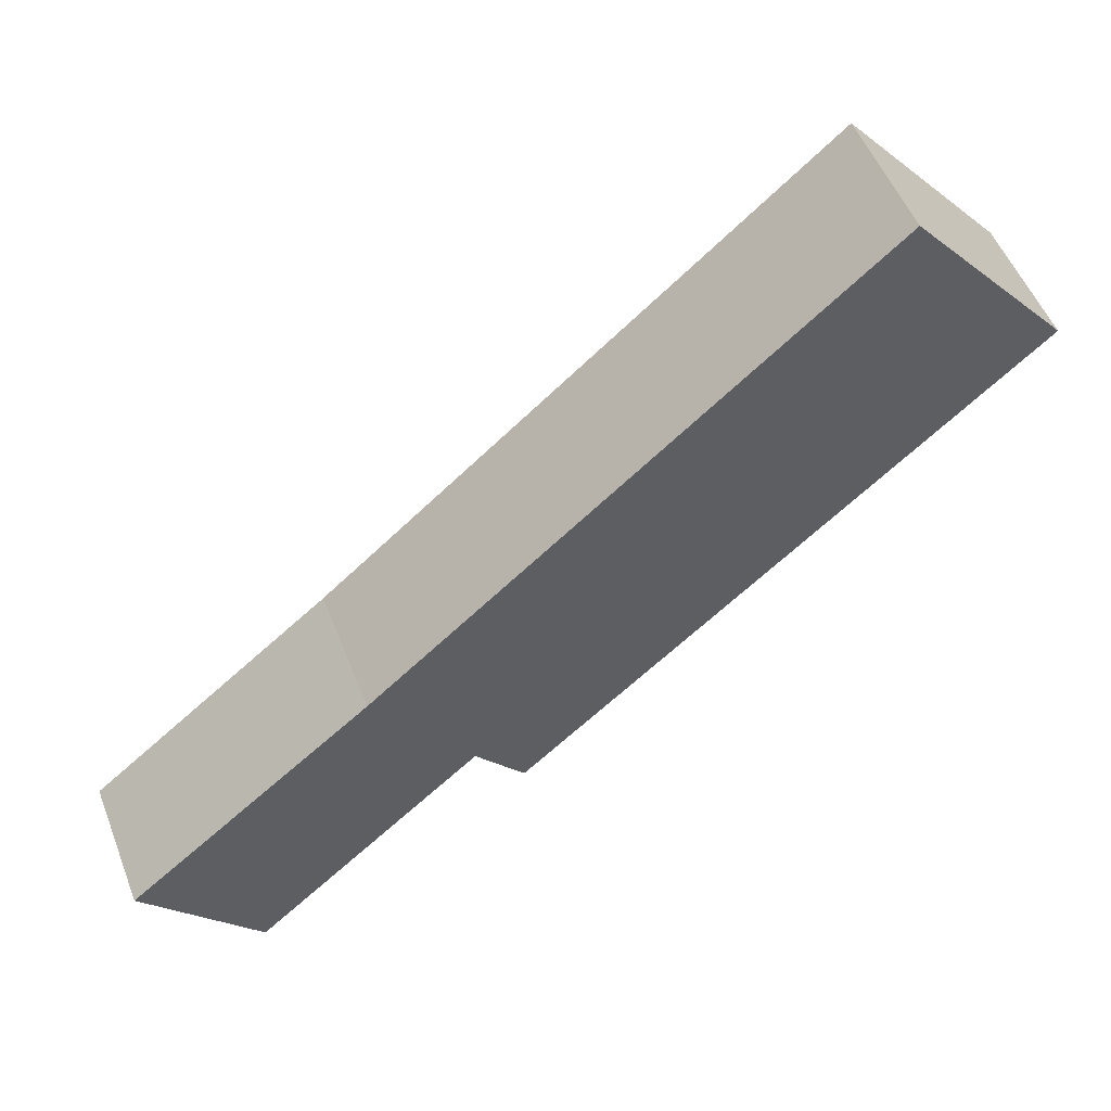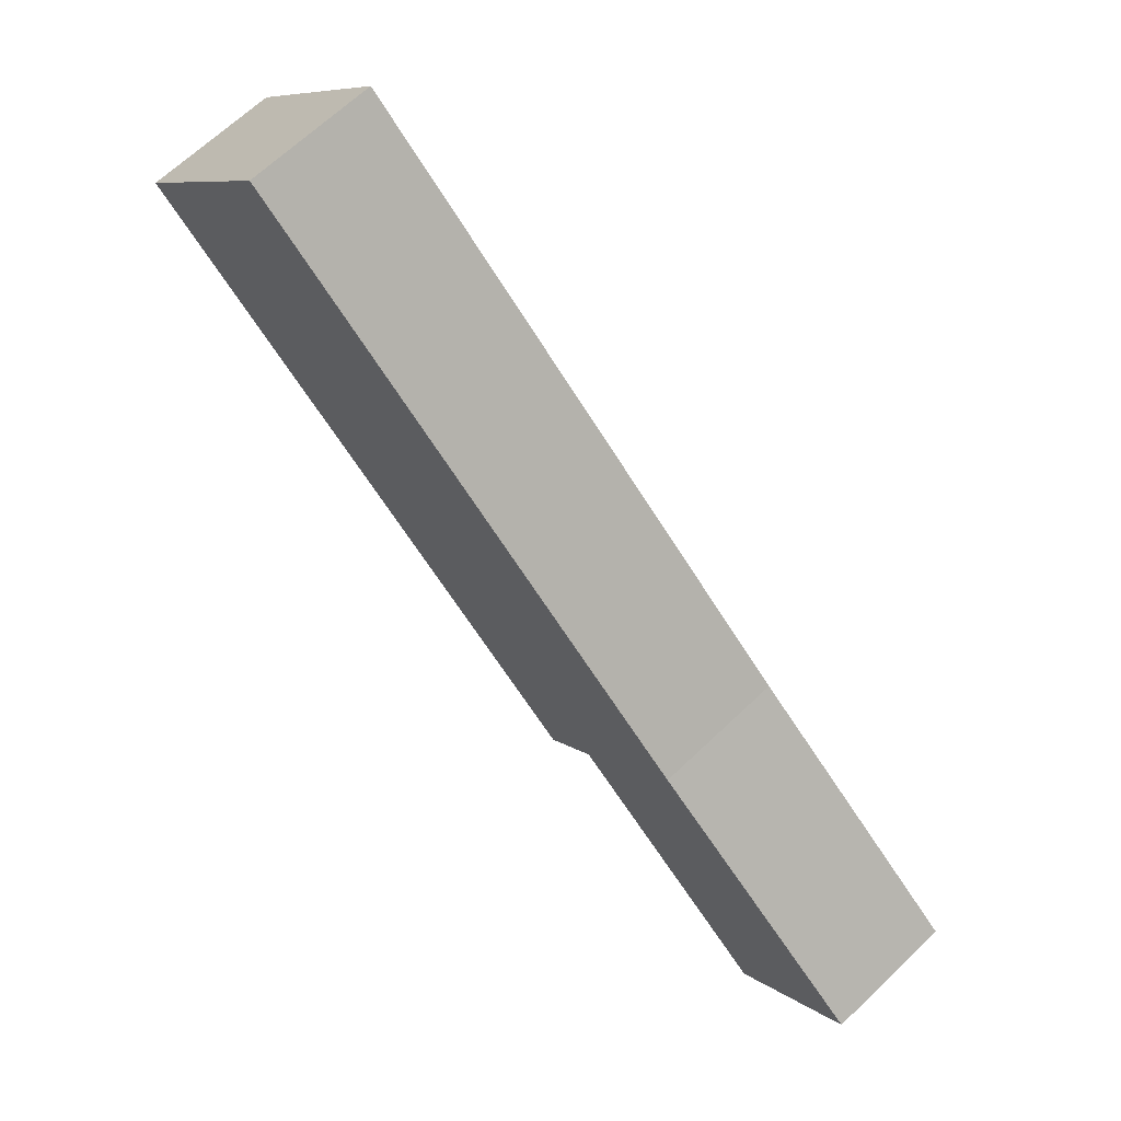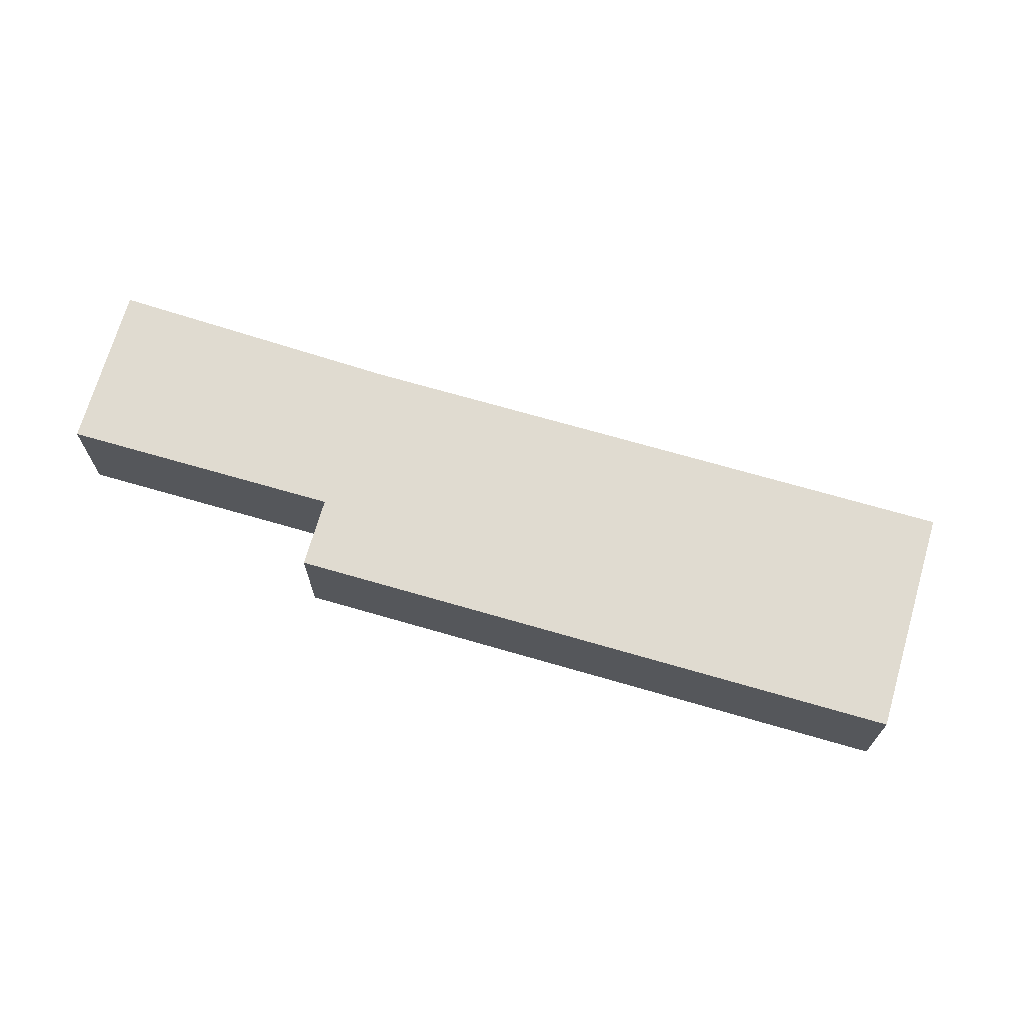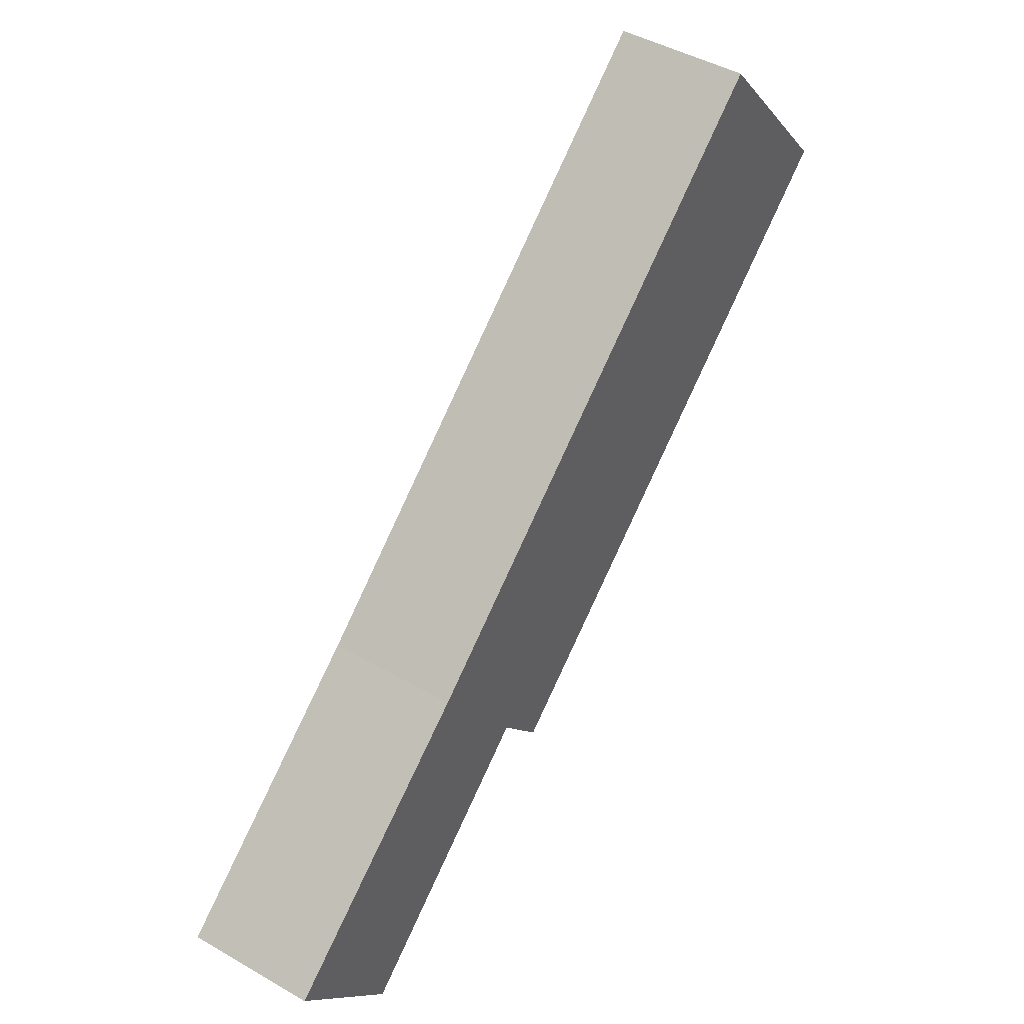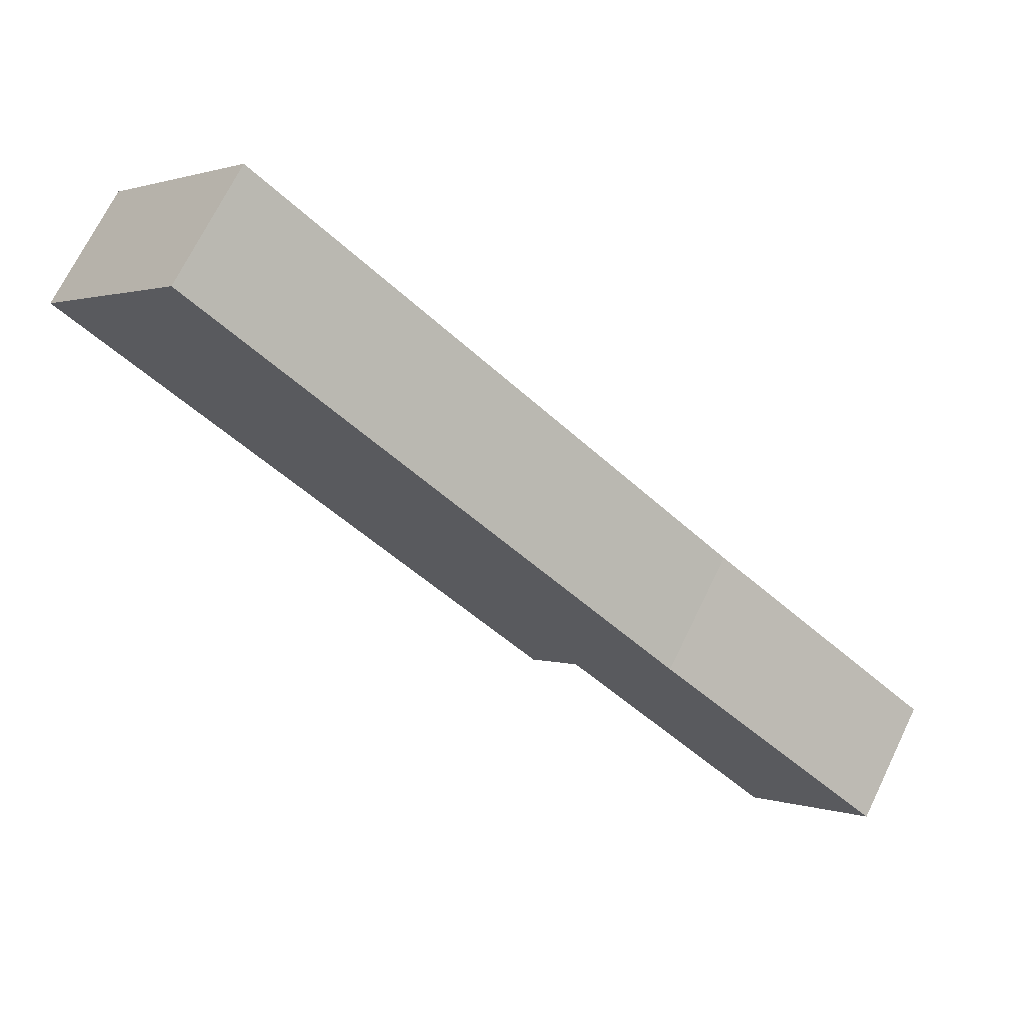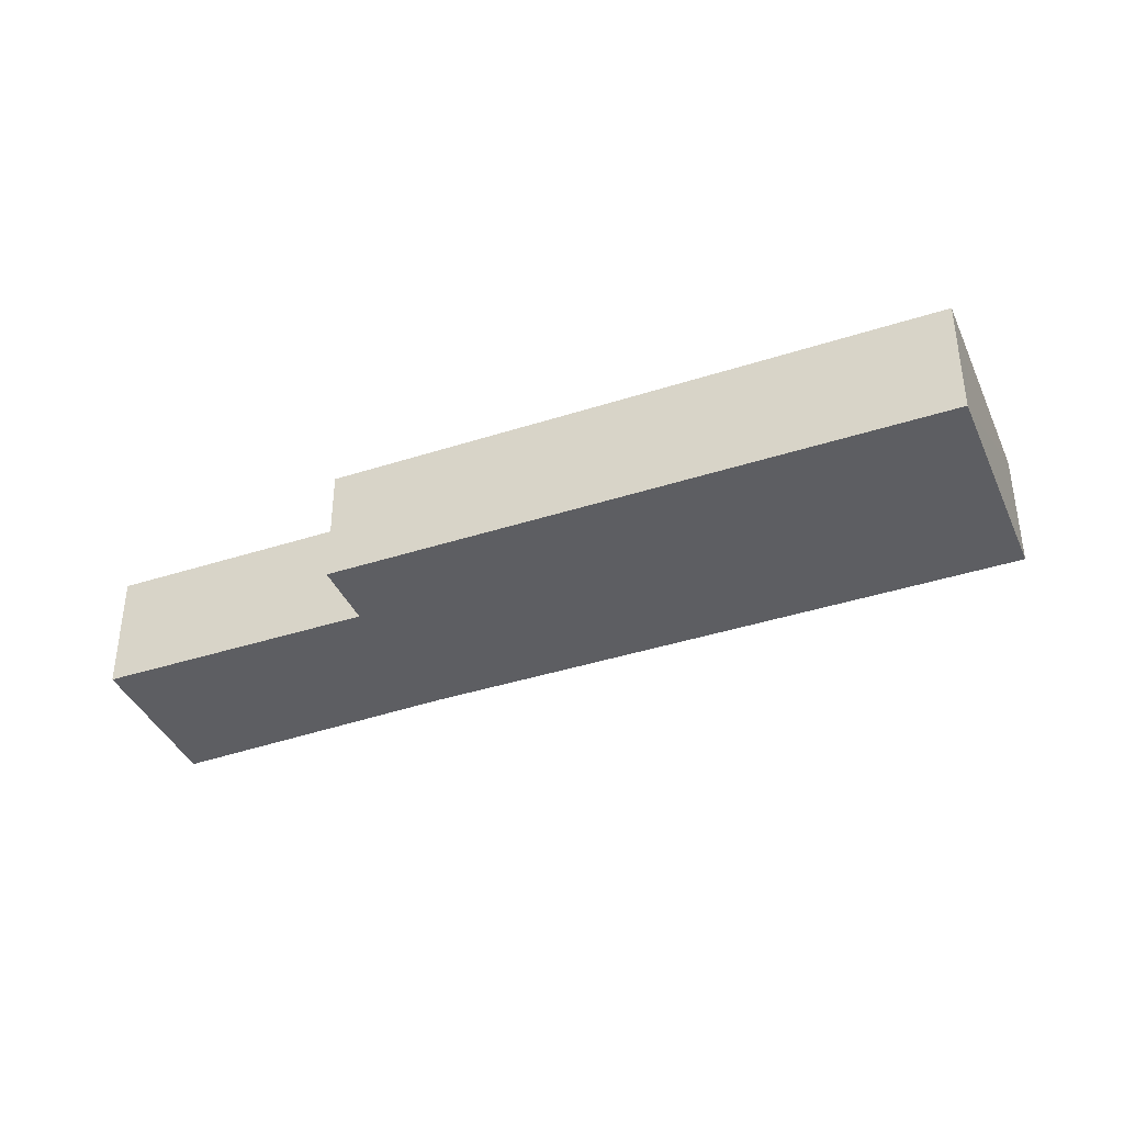
<metadata>
{"format":"obj","ext":"obj","renderer":"f3d","projection":"perspective","resolution":1024,"background":"white","views":[{"elev":52.2,"azim":159.0,"up":"+Z"},{"elev":66.3,"azim":46.2,"up":"+Z"},{"elev":70.1,"azim":-123.2,"up":"+Y"},{"elev":44.9,"azim":123.8,"up":"+Z"},{"elev":70.4,"azim":26.0,"up":"+Z"},{"elev":-39.2,"azim":-117.3,"up":"+Y"}]}
</metadata>
<code>
v  0.291 4.646 0.339
v  18.11 4.646 -15.55
v  0 4.646 2.845e-16
v  1.59 4.646 1.852
v  5.674 4.646 6.611
v  23.43 4.646 -8.632
v  19.85 4.646 -13.52
v  19.87 4.646 -13.5
v  19.95 4.646 -13.56
v  22.23 4.646 -15.52
v  23.87 4.646 -8.988
v  31.17 4.646 -14.88
v  27.74 4.646 -20.25
v  27.98 4.646 -20.46
v  28.03 4.646 -20.4
v  32.11 4.646 -15.64
v  0 0 0
v  0.291 -2.076e-17 0.339
v  5.674 -4.048e-16 6.611
v  1.59 -1.134e-16 1.852
v  23.43 5.286e-16 -8.632
v  23.87 5.504e-16 -8.988
v  31.17 9.112e-16 -14.88
v  32.11 9.579e-16 -15.64
v  28.03 1.249e-15 -20.4
v  27.98 1.253e-15 -20.46
v  19.87 8.265e-16 -13.5
v  18.11 9.52e-16 -15.55
v  19.85 8.279e-16 -13.52
v  27.74 1.24e-15 -20.25
v  22.23 9.502e-16 -15.52
v  19.95 8.304e-16 -13.56
g defaultobject
f 1 2 3
f 2 1 4
f 2 4 5
f 2 5 6
f 2 6 7
f 7 6 8
f 8 6 9
f 9 6 10
f 10 6 11
f 10 11 12
f 10 12 13
f 13 12 14
f 14 12 15
f 15 12 16
f 17 1 3
f 1 17 4
f 4 17 5
f 5 17 18
f 5 18 19
f 19 18 20
f 19 6 5
f 6 19 21
f 21 11 6
f 11 21 12
f 12 21 22
f 12 22 23
f 12 23 16
f 16 23 24
f 24 15 16
f 15 24 25
f 15 25 14
f 14 25 26
f 27 7 8
f 7 27 2
f 2 27 28
f 28 27 29
f 26 13 14
f 13 26 10
f 10 26 30
f 10 30 31
f 10 31 9
f 9 31 32
f 9 32 8
f 8 32 27
f 28 3 2
f 3 28 17
f 23 25 24
f 25 23 22
f 25 22 26
f 26 22 30
f 30 22 31
f 31 22 32
f 32 22 21
f 32 21 19
f 32 19 27
f 27 19 29
f 29 19 28
f 28 19 20
f 28 20 17
f 17 20 18

</code>
